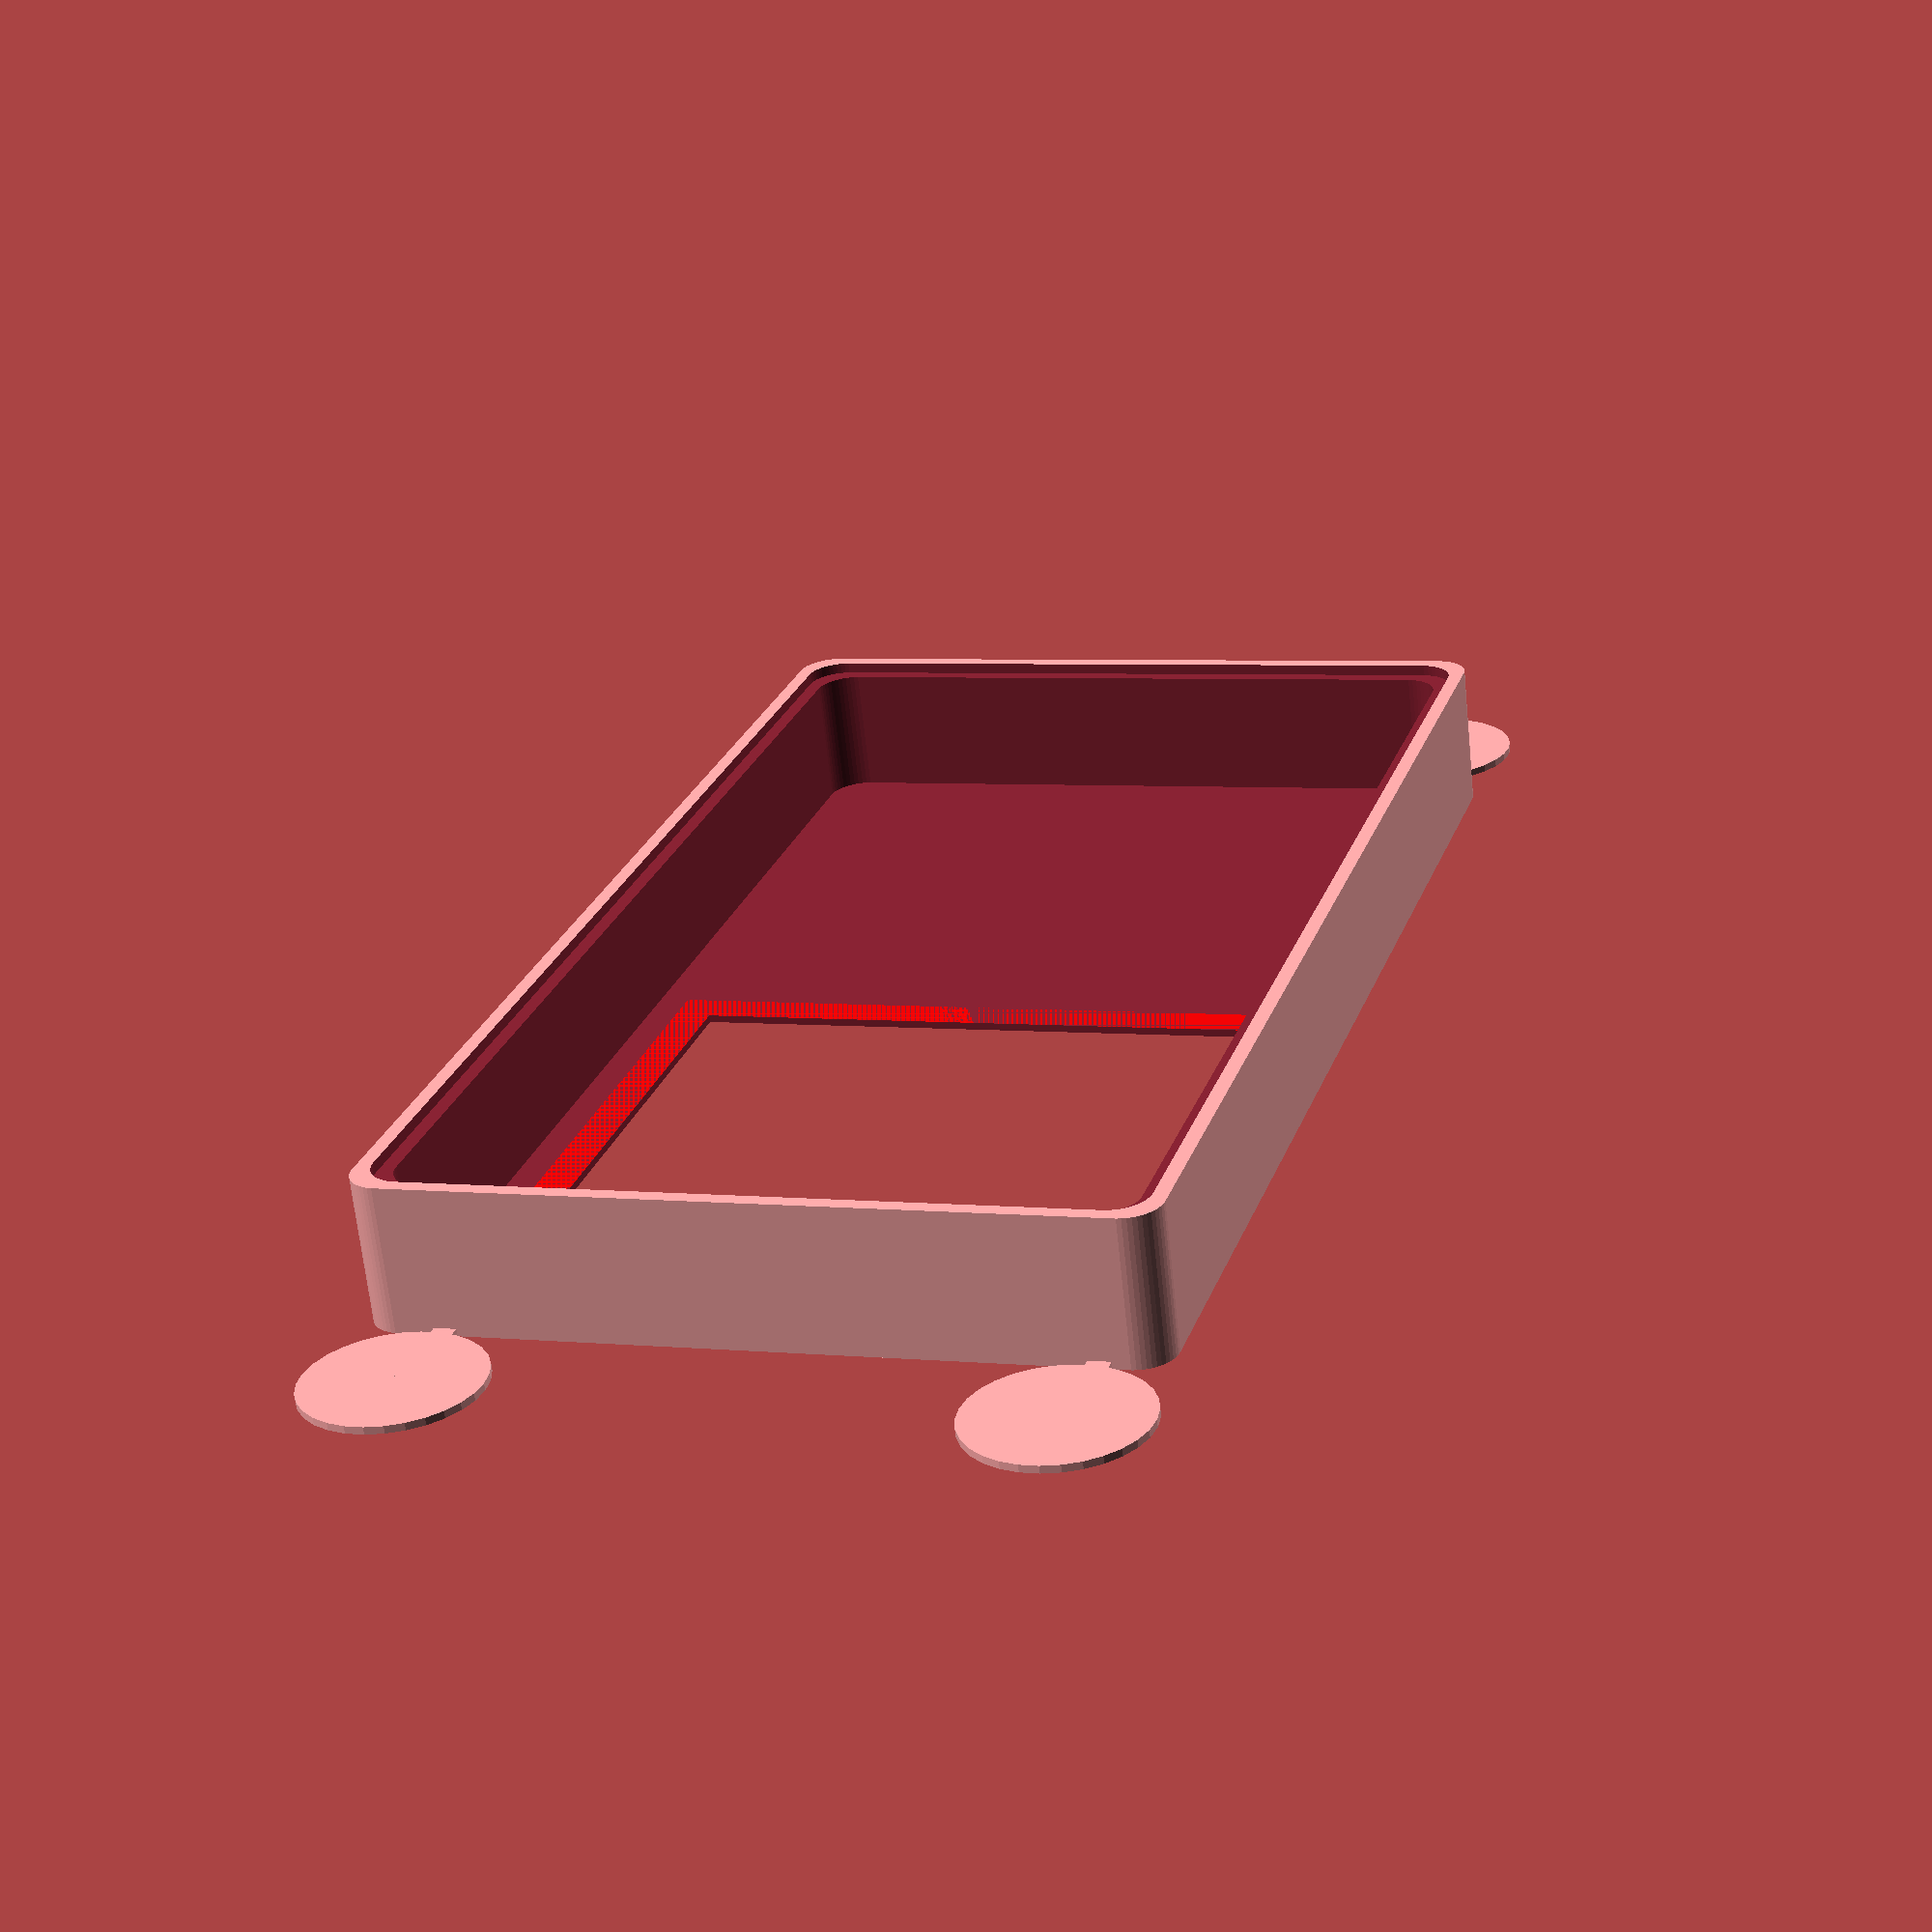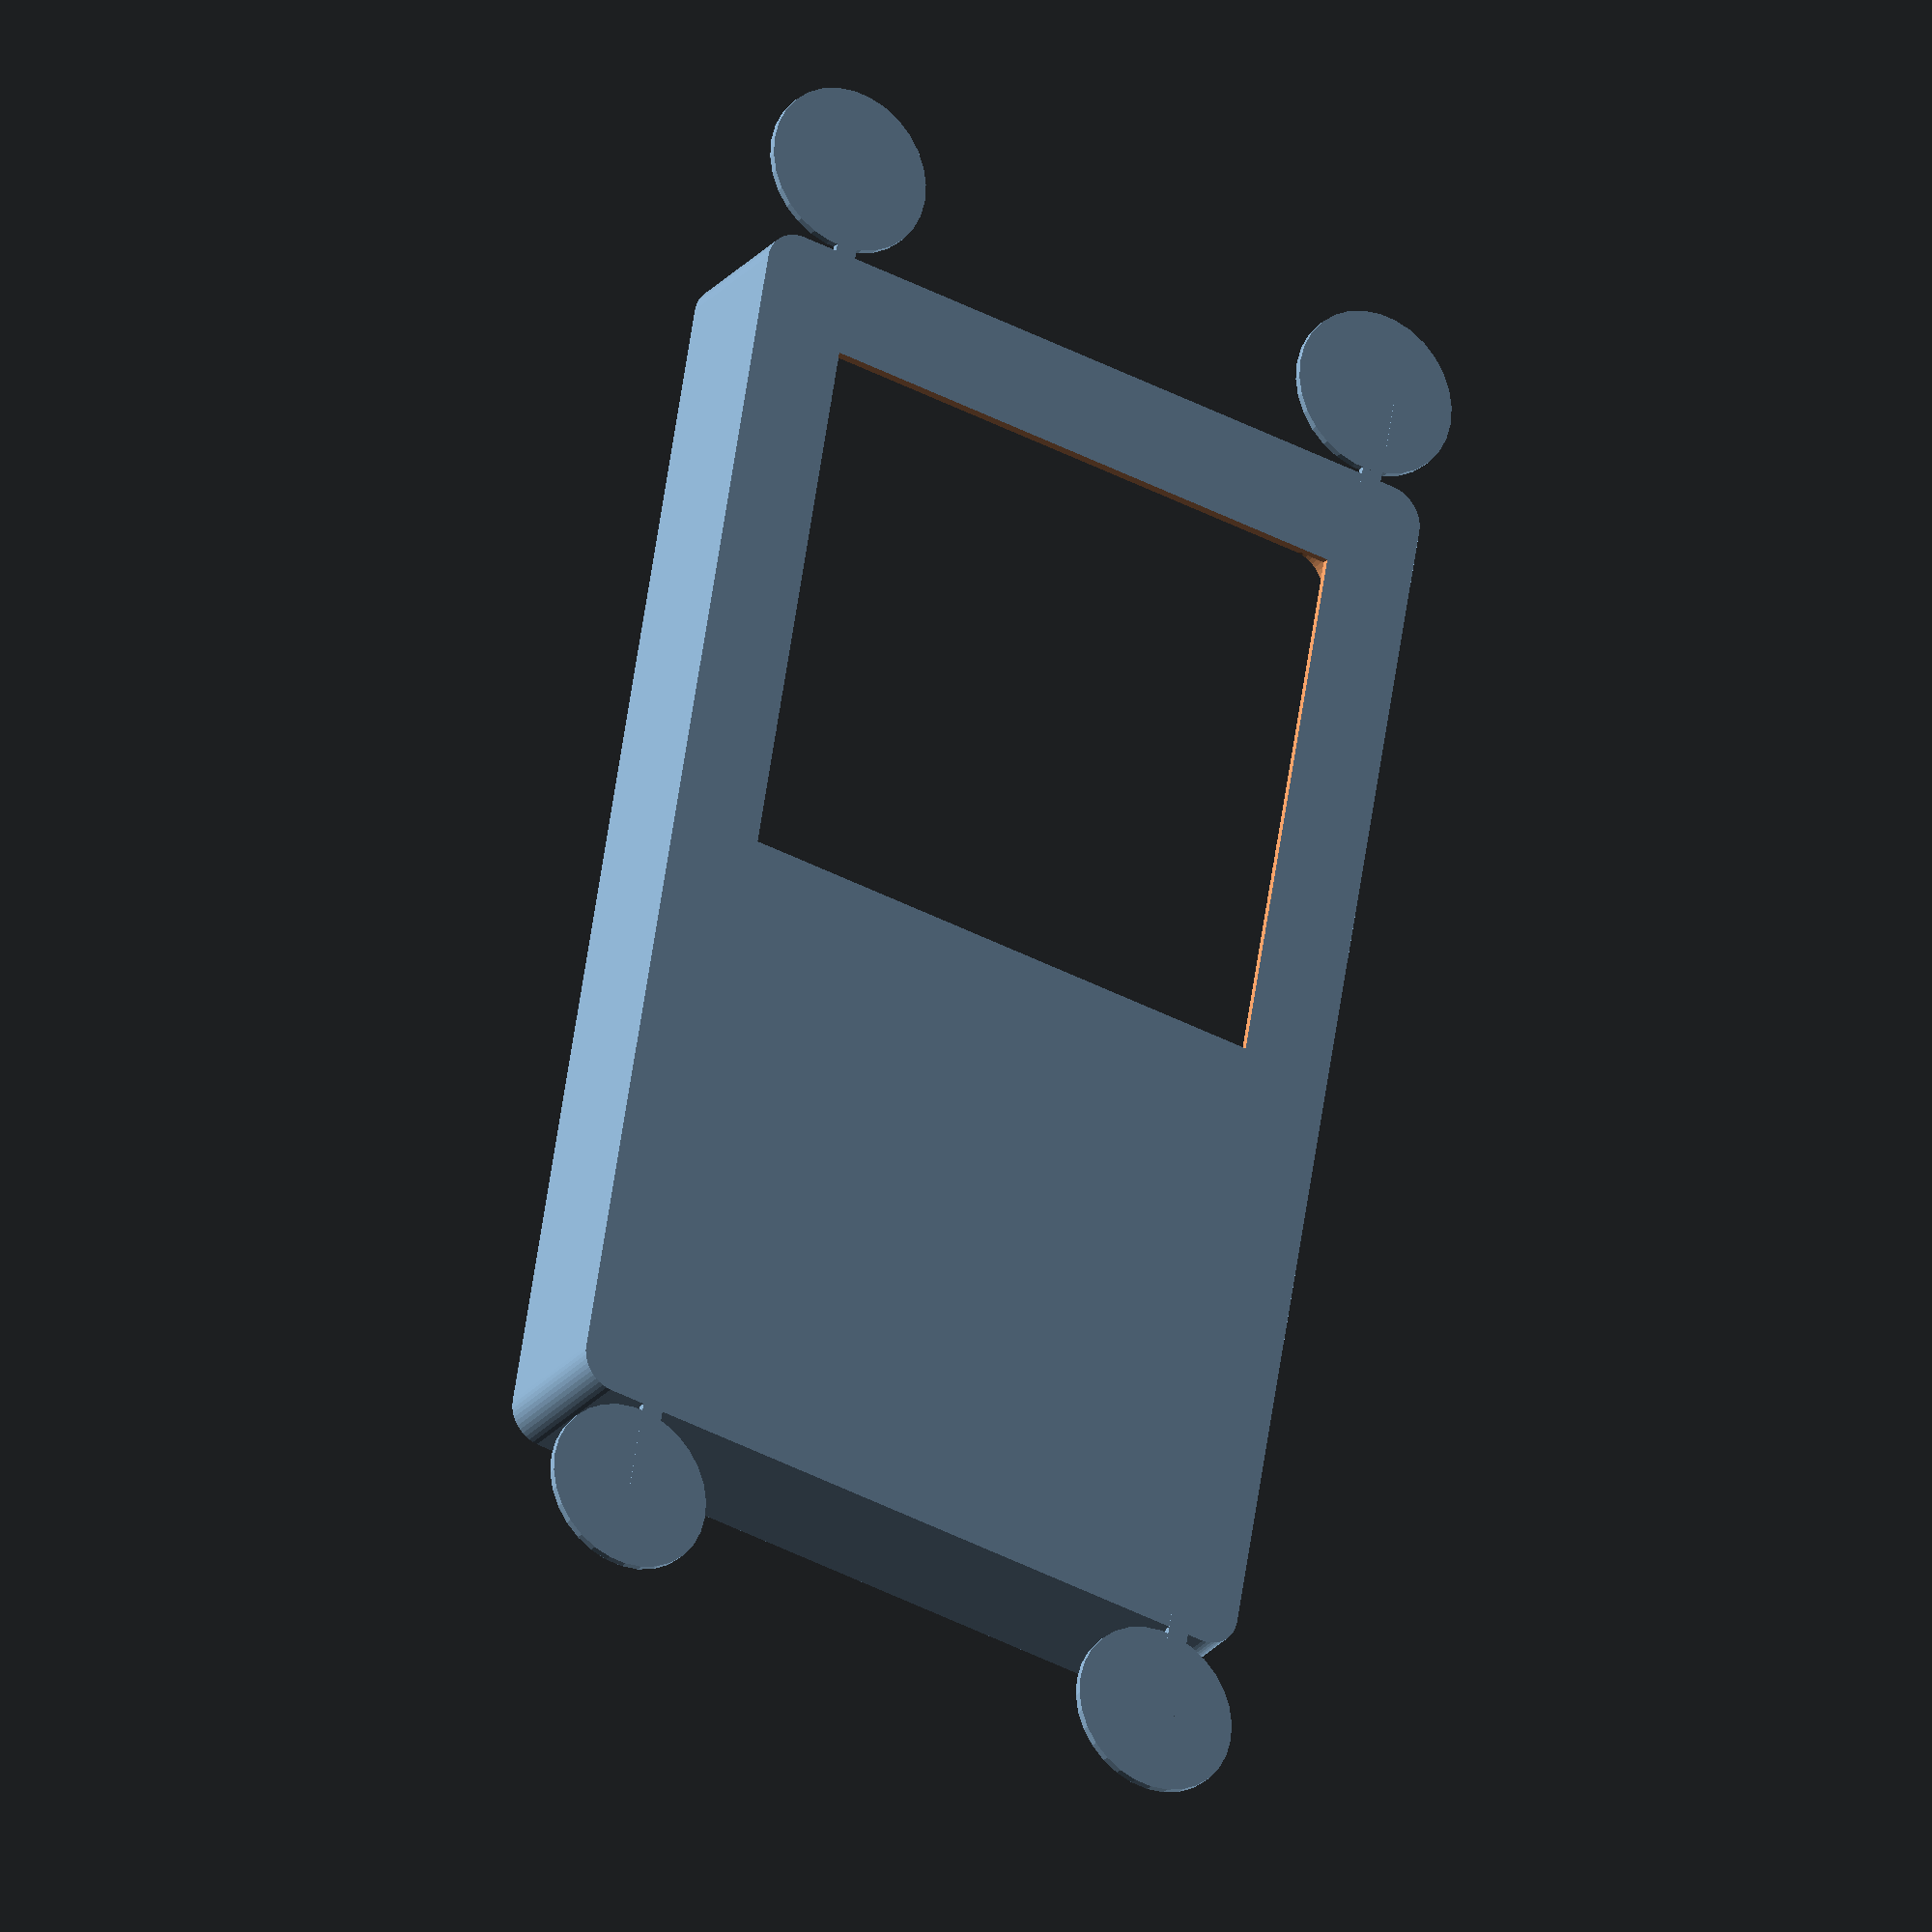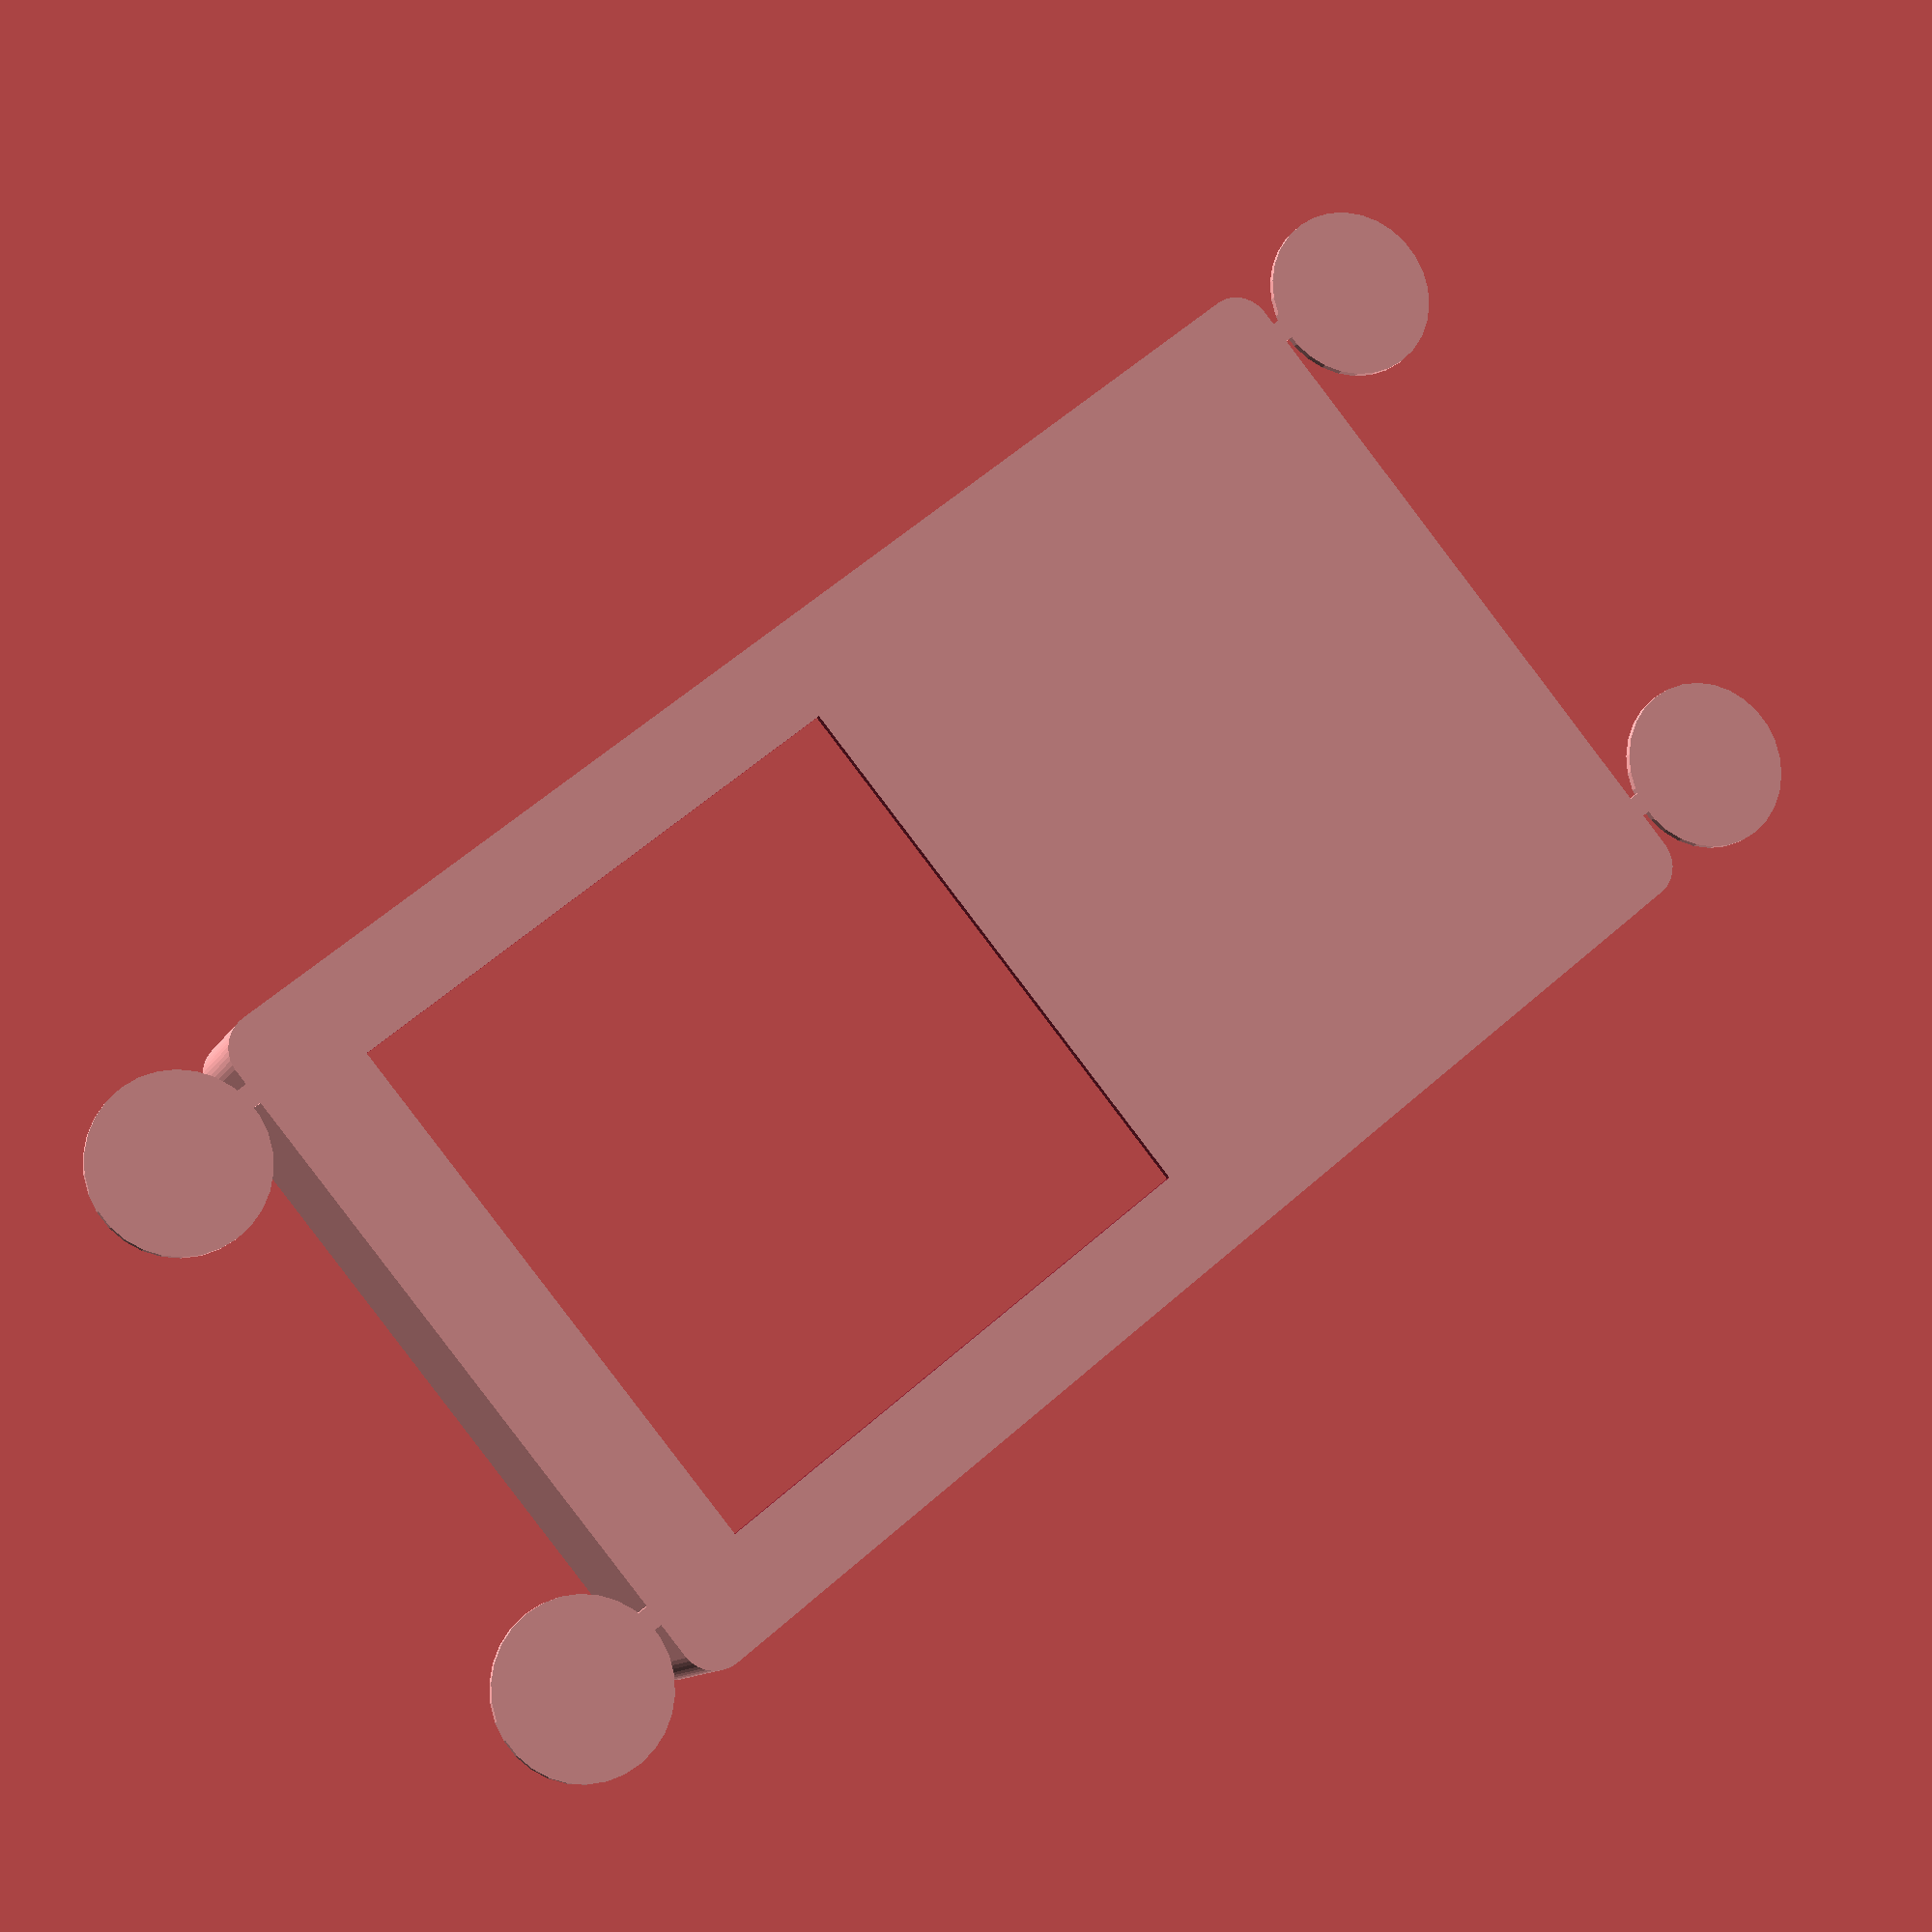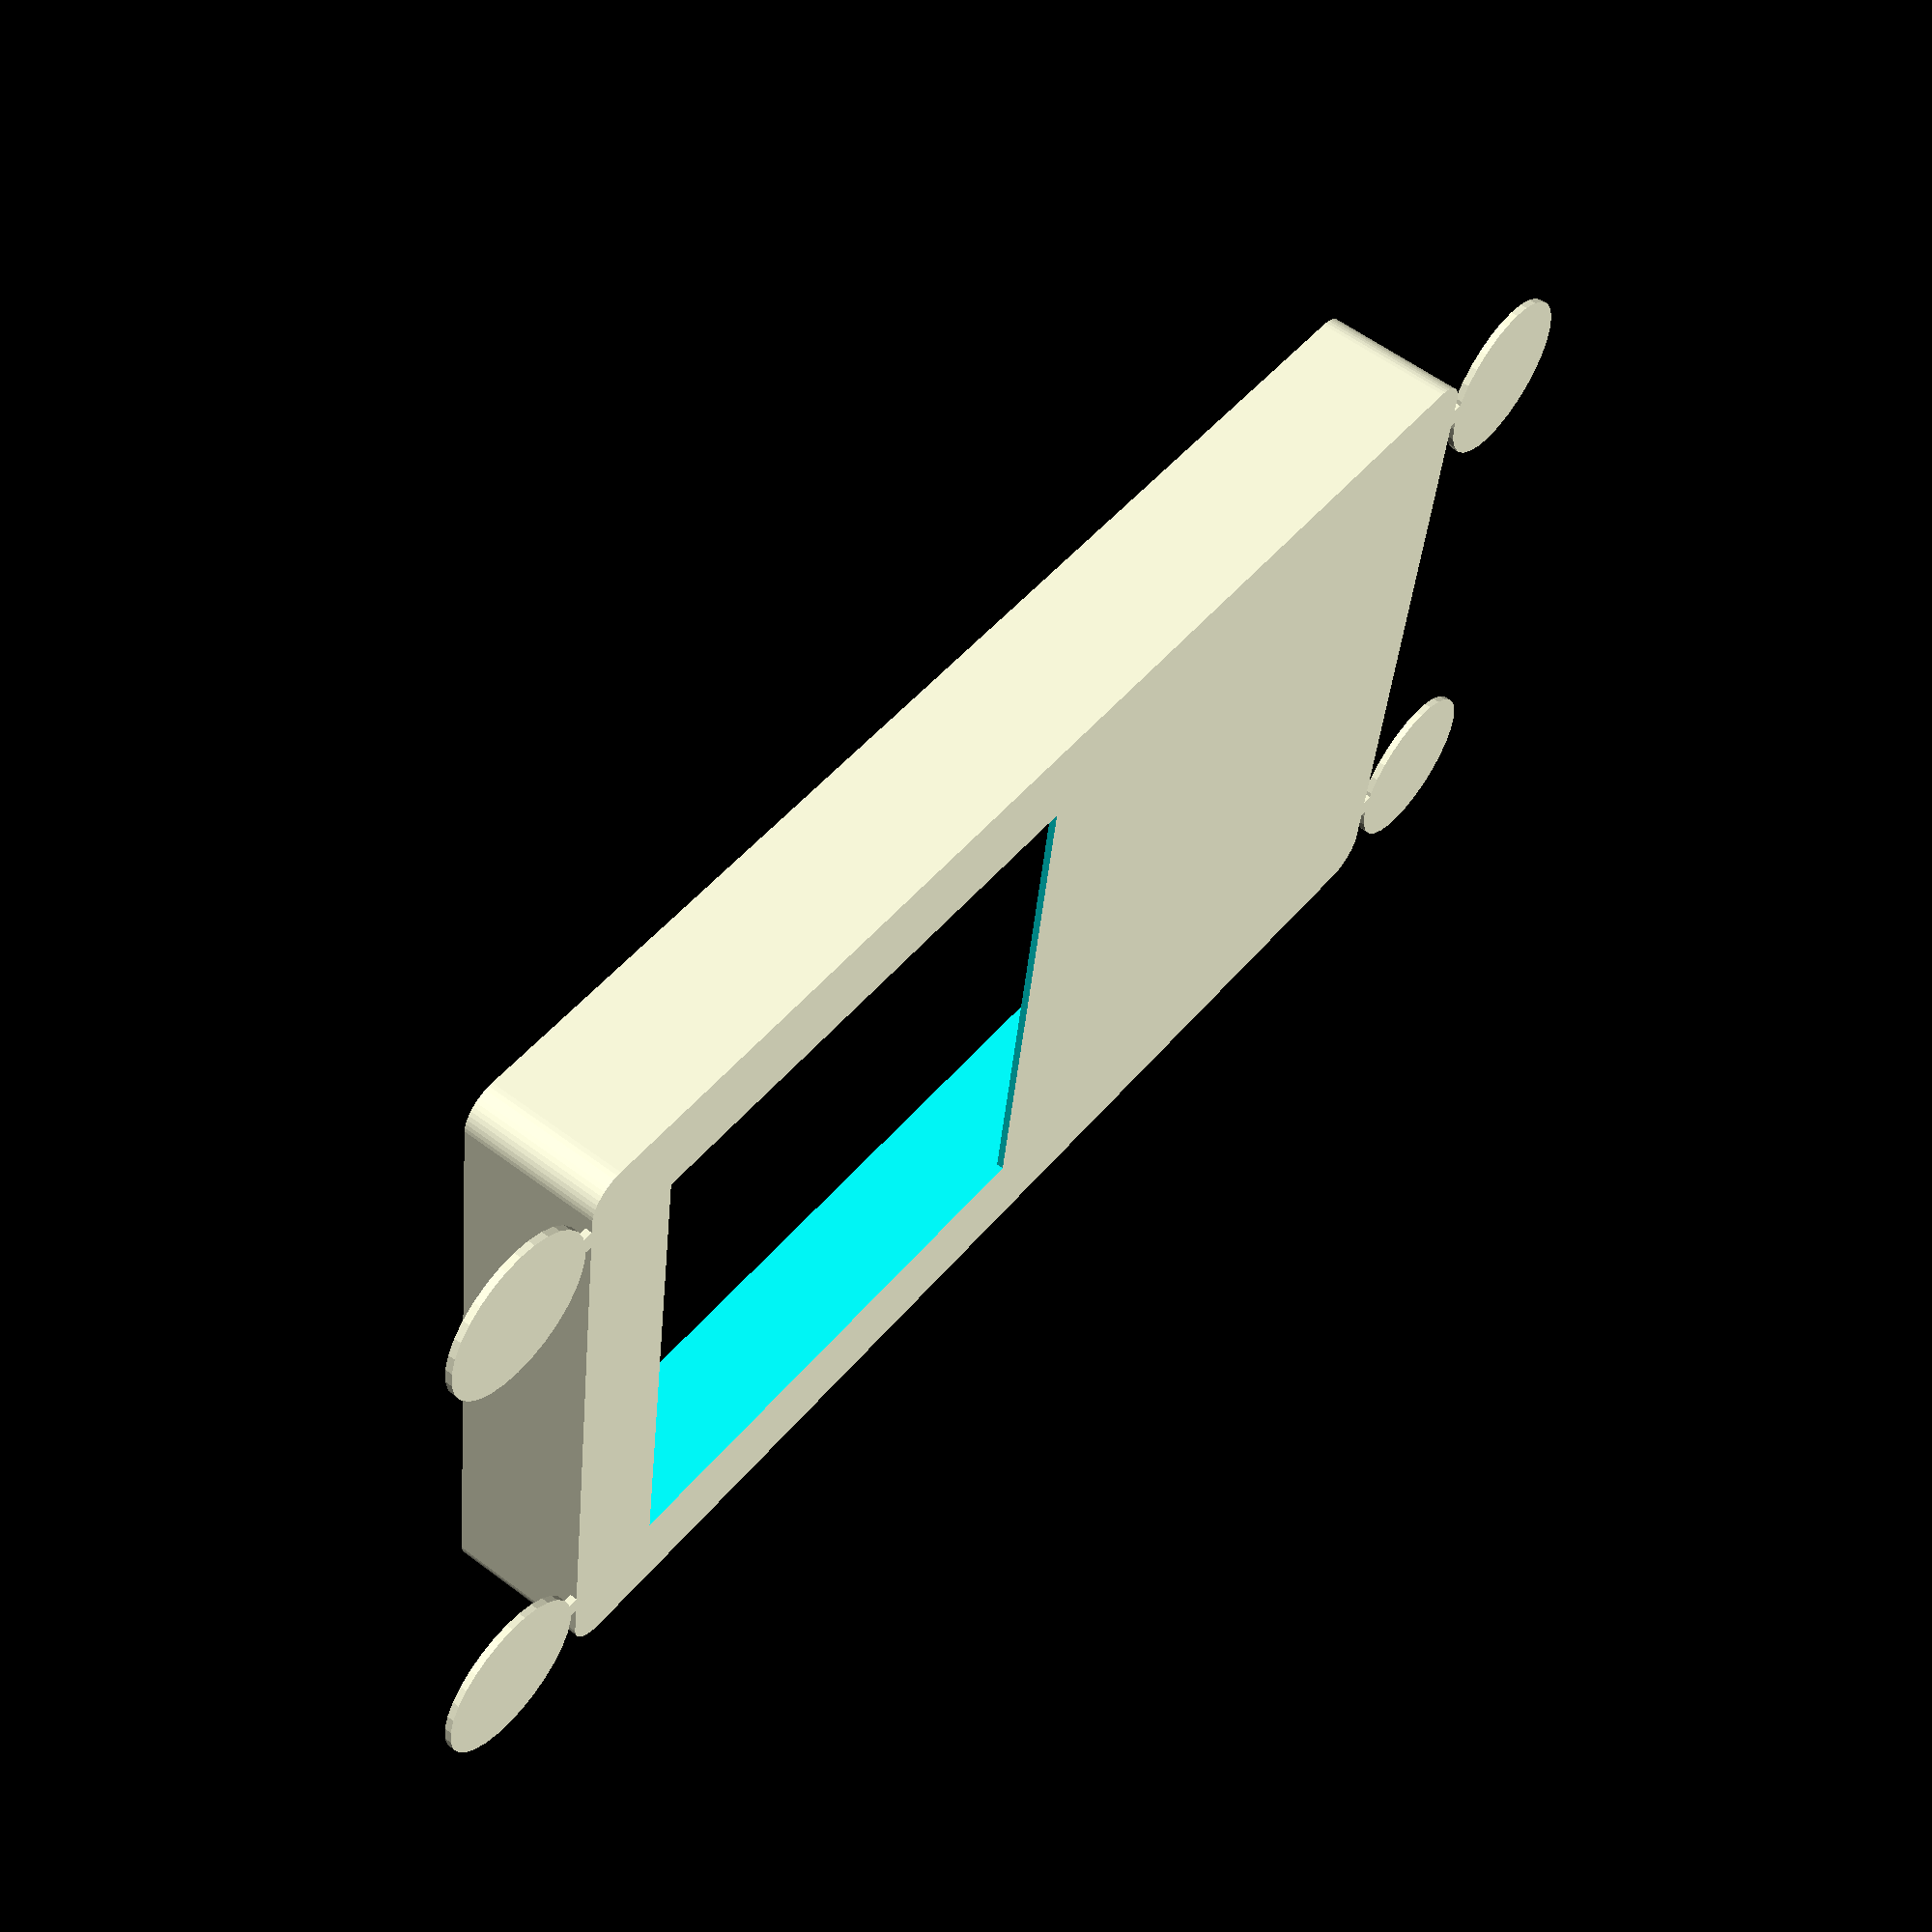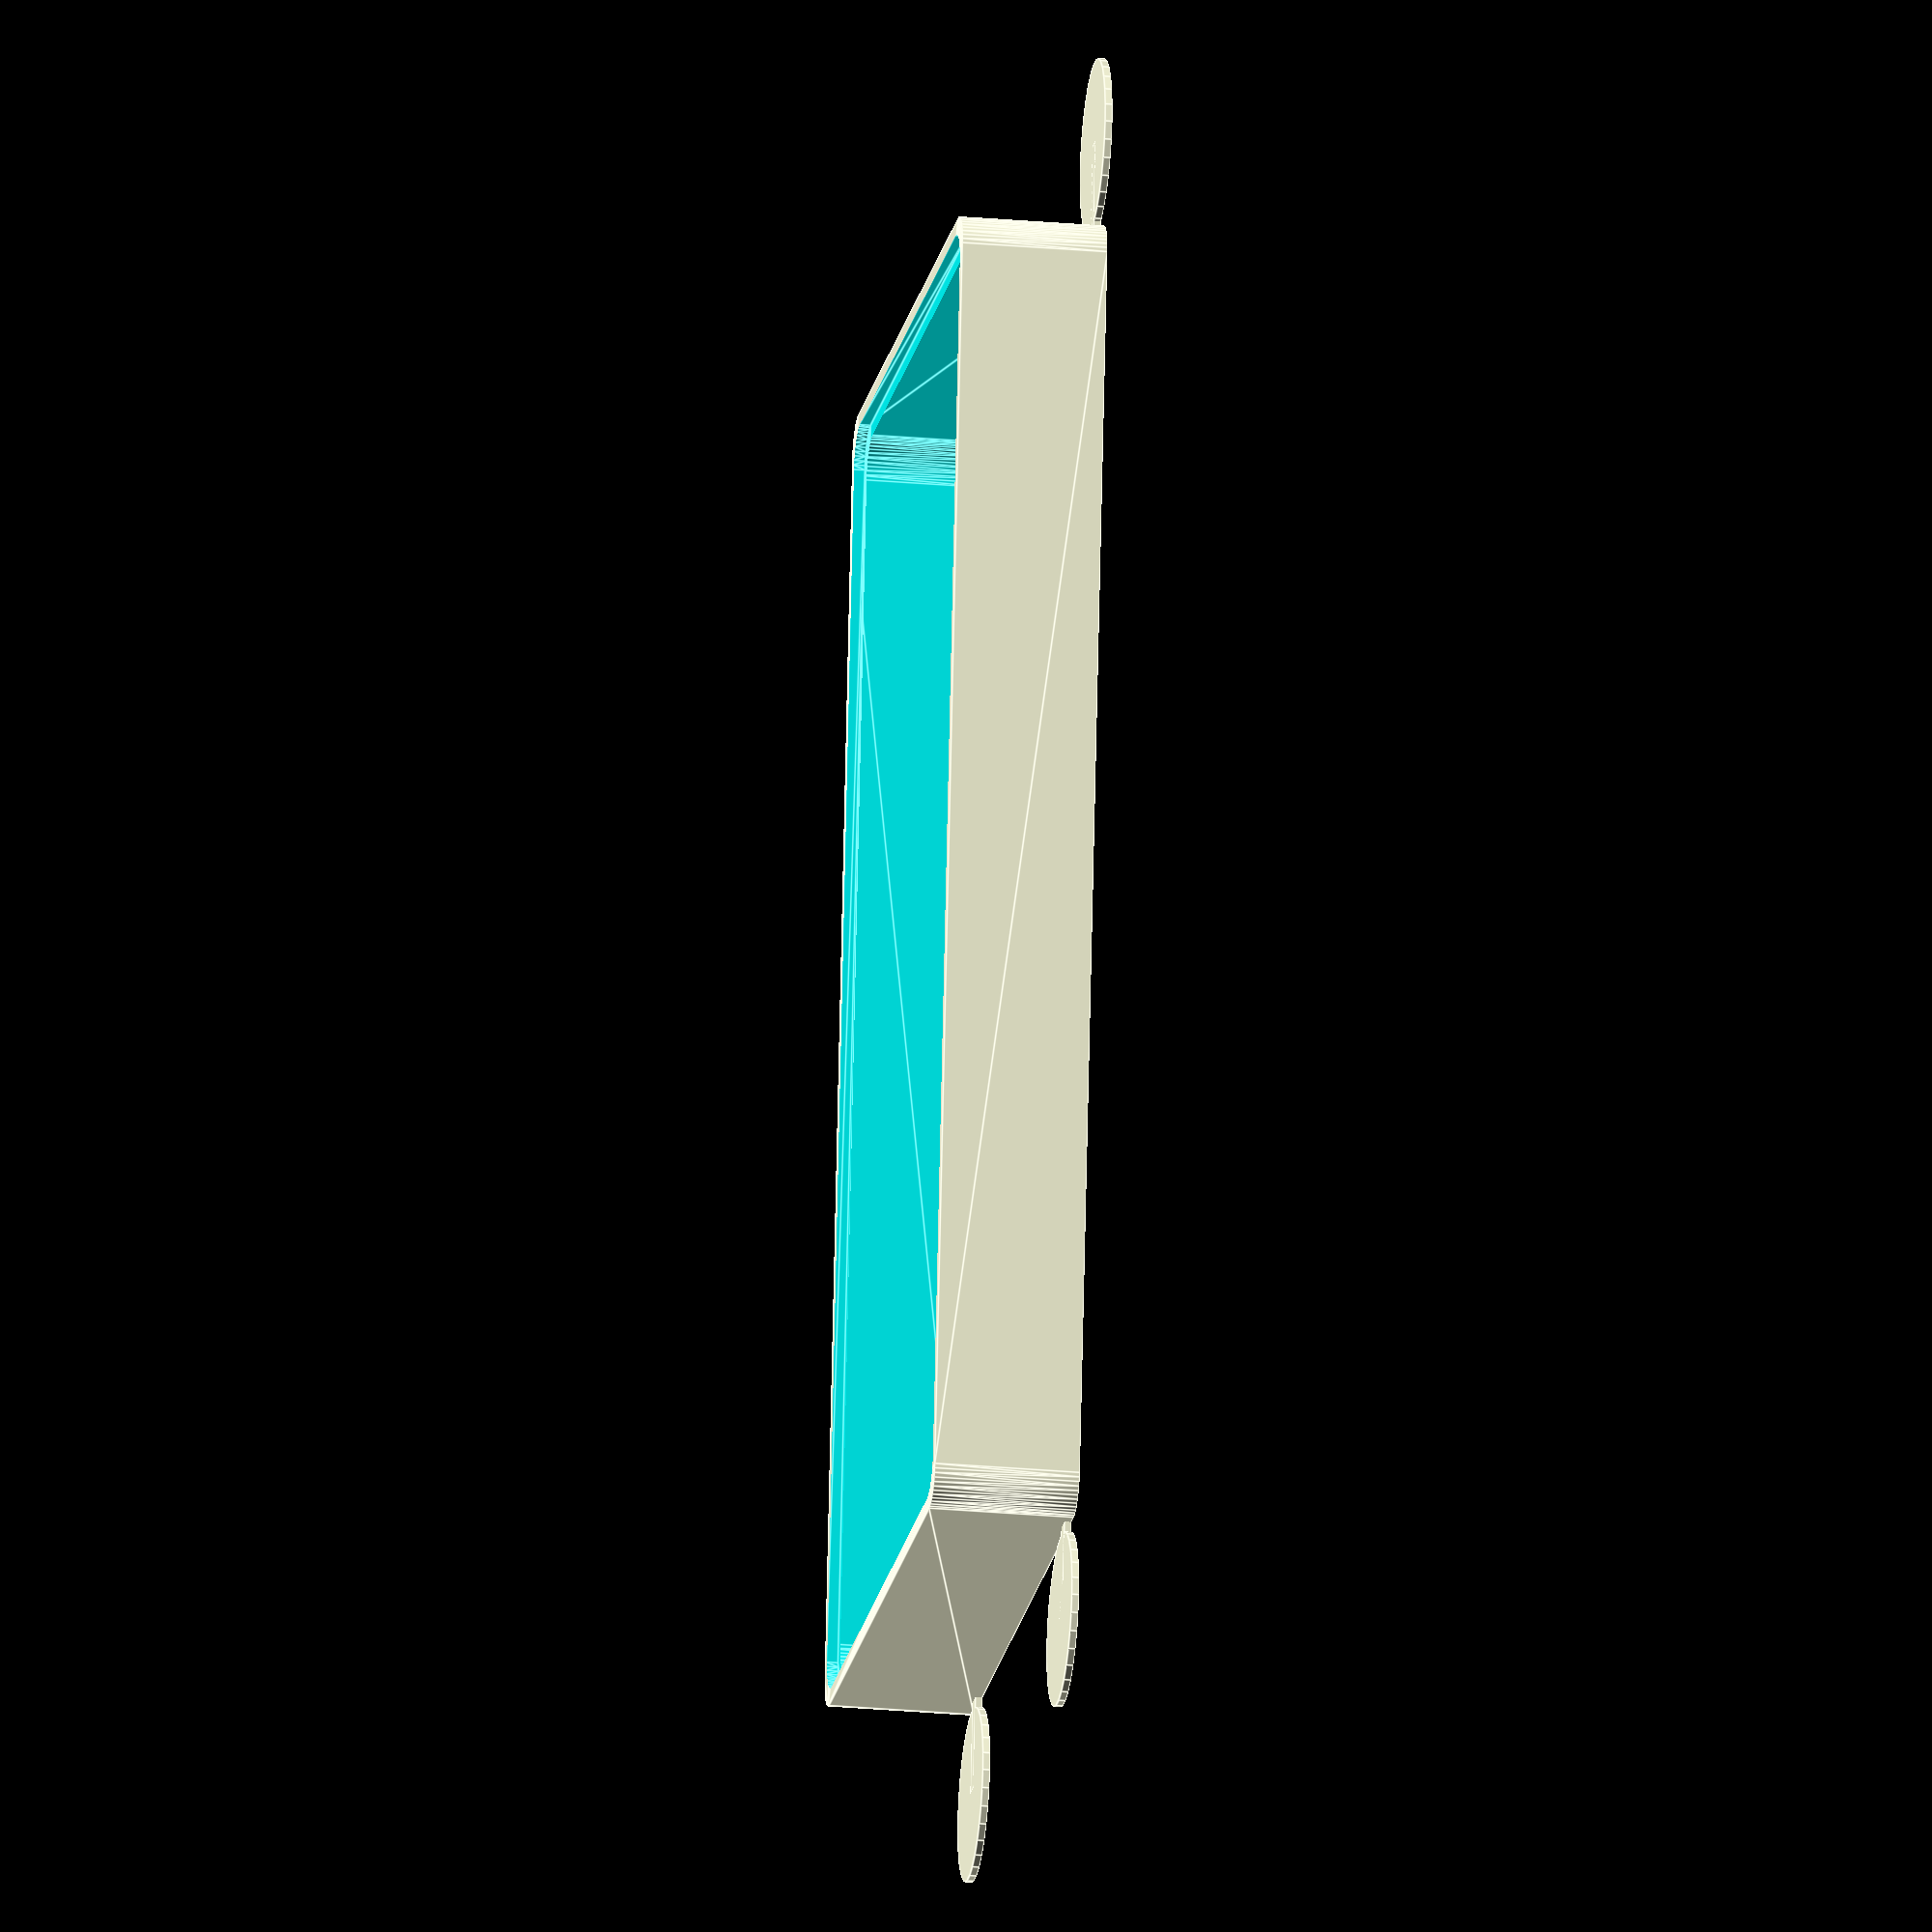
<openscad>

// Size of the outer bezel that surounds the PCB
bezelSize = 2;

// Thickness of the wall.
wallThickness = 8;

// PCB size we are trying to fit.
pcbHeight = 180;
pcbWidth = 100;
// How thick (deep) the front panel is (1.6mm FR4 PCB)
pcbThickness = 1.6;

// Overall size
height = pcbHeight + (2*bezelSize);
width = pcbWidth + (2*bezelSize);
depth = 20;



// Switch size (physical size of the light switch being covered)
switchHeight = 88;
switchWidth = 88;
switchDepth = 22;
// How much the switch body should overlap onto the base
switchOverlap = 5;

middleDepth = 10;



// How deep the inside of the box is.
baseInnerThickness = 1;

// -----------------------------------------
// -----------------------------------------
module GenericBase(xDistance, yDistance, zHeight) {
	// roundedBox([xDistance, yDistance, zHeight], 2, true);

	// Create a rectangluar base to work from that
	// is xDistance by yDistance and zHeight height.

	// This is effectivly a cube with rounded corners

	// extend the base out by 3.5 from holes by using minkowski
	// which gives rounded corners to the board in the process
	// matching the Gadgeteer design
	
	$fn=50;
	radius = 5; //bezelSize;


	translate([radius,radius,0]) {
		minkowski()
		{
			// 3D Minkowski sum all dimensions will be the sum of the two object's dimensions
			cube([xDistance-(radius*2), yDistance-(radius*2), zHeight /2]);
			cylinder(r=radius,h=zHeight/2);
		}
	}
}

// -----------------------------------------
// -----------------------------------------
module LightSwitchBase() {
	
	innerWallOffset = 4;

	difference() {
		union() 
		{
			// Outer base wall
			OuterWall();
		}		
		union() 
		{
			SwitchCutout();
			PcbCutout();
		}
	}
}

// -----------------------------------------
// Outer wall
// -----------------------------------------
module OuterWall() {

innerCutoutOffset = bezelSize + 2; // Wall thickness

	difference() {
		union() {
			GenericBase(width, height, depth);
		}
		union() {
			// Cut out the bulk of the inside of the box.
			// Outerwall padding = 5
			// Move in 5, down 5 and up 2 to provide an 
			// outline of 5x5 with 2 base.
			translate([innerCutoutOffset, innerCutoutOffset, baseInnerThickness]) {
				GenericBase(width - (innerCutoutOffset * 2), 
									height - (innerCutoutOffset *2), 
									(depth - baseInnerThickness) + 1);
			}
		}
	}
}

// -----------------------------------------
// -----------------------------------------
module SwitchCutout() {

	// Cutout smaller than the actual switch to allow for the overlap all around
	cutoutWidth = switchWidth - (switchOverlap*2);
	cutoutHeight = switchHeight - (switchOverlap*2);	

	// Padding either side of the cutout.
	paddingWidth = (width - cutoutWidth) / 2;
	paddingHeight = 15; // Fixed padding from top.

	// Switch cutout.
	// Cut out a area less wide than the switch so it sits on it 
	// keeping the box against the wall
	// -1 z to ensure it goes all the way through
	translate([paddingWidth, paddingHeight, -1]) {
		cube([cutoutWidth, cutoutHeight, 4]);
	}

	// Switch body
	// Create a block to show how the switch body sits
	// in the base.
	switchOuterPaddingWidth = (width - switchWidth) /2;
	switchOuterPaddingHeight = paddingHeight - switchOverlap;

	translate([switchOuterPaddingWidth , switchOuterPaddingHeight,1]) {
		color( [1, 0, 0, 0.90] ) {
				cube([switchWidth, switchHeight, switchDepth]);
		}
	}
}

// -----------------------------------------
// -----------------------------------------
module PcbCutout() {
	// Move to a slight offset to allow for an outer bezel.
	// and position so the top of the pcb is at the top of the base box.
	translate([bezelSize, bezelSize, depth - (pcbThickness - 0.1)]) {
		//cube([cutoutWidth, cutoutHeight, 4]);

		GenericBase(pcbWidth, pcbHeight, pcbThickness);
	}
}

// -----------------------------------------
// Add ears to the base to help prevent lift.
// -----------------------------------------
module GiveItEars() {
earSize = 12;
yFudgeForEarOverlap = -1;
earDepth = 1;
connectorWidth = 3;
connectorLength = earSize - yFudgeForEarOverlap + 2;
earOffset = -2;

	translate([0 + earSize + earOffset, -earSize + yFudgeForEarOverlap,0])  {
		cylinder(r=earSize,h=earDepth);
		cube([connectorWidth, connectorLength, earDepth]);
	}

	translate([width - earSize - earOffset, -earSize + yFudgeForEarOverlap,0]) {
		cylinder(r=earSize,h=earDepth);
		cube([connectorWidth, connectorLength, earDepth]);
	}

	translate([width - earSize - earOffset,height + earSize - yFudgeForEarOverlap,0]) {
		cylinder(r=earSize,h=earDepth);
		translate([0,-connectorLength,0] ) {
			cube([connectorWidth, connectorLength, earDepth]);
		}
	}

	translate([0 + earSize + earOffset,height + earSize - yFudgeForEarOverlap,0]) {
		cylinder(r=earSize,h=earDepth);
		translate([0,-connectorLength,0] ) {
			cube([connectorWidth, connectorLength, earDepth]);
		}
	}
}

// -----------------------------------------
// -----------------------------------------
module Debug() {

	LightSwitchBase();

	GiveItEars();
}

// Comment out when building, uncomment for debug.
Debug();
</openscad>
<views>
elev=246.7 azim=196.9 roll=174.0 proj=p view=wireframe
elev=205.5 azim=350.5 roll=30.1 proj=o view=wireframe
elev=11.8 azim=309.5 roll=161.9 proj=p view=solid
elev=122.1 azim=82.1 roll=52.1 proj=p view=wireframe
elev=205.3 azim=188.5 roll=98.4 proj=o view=edges
</views>
